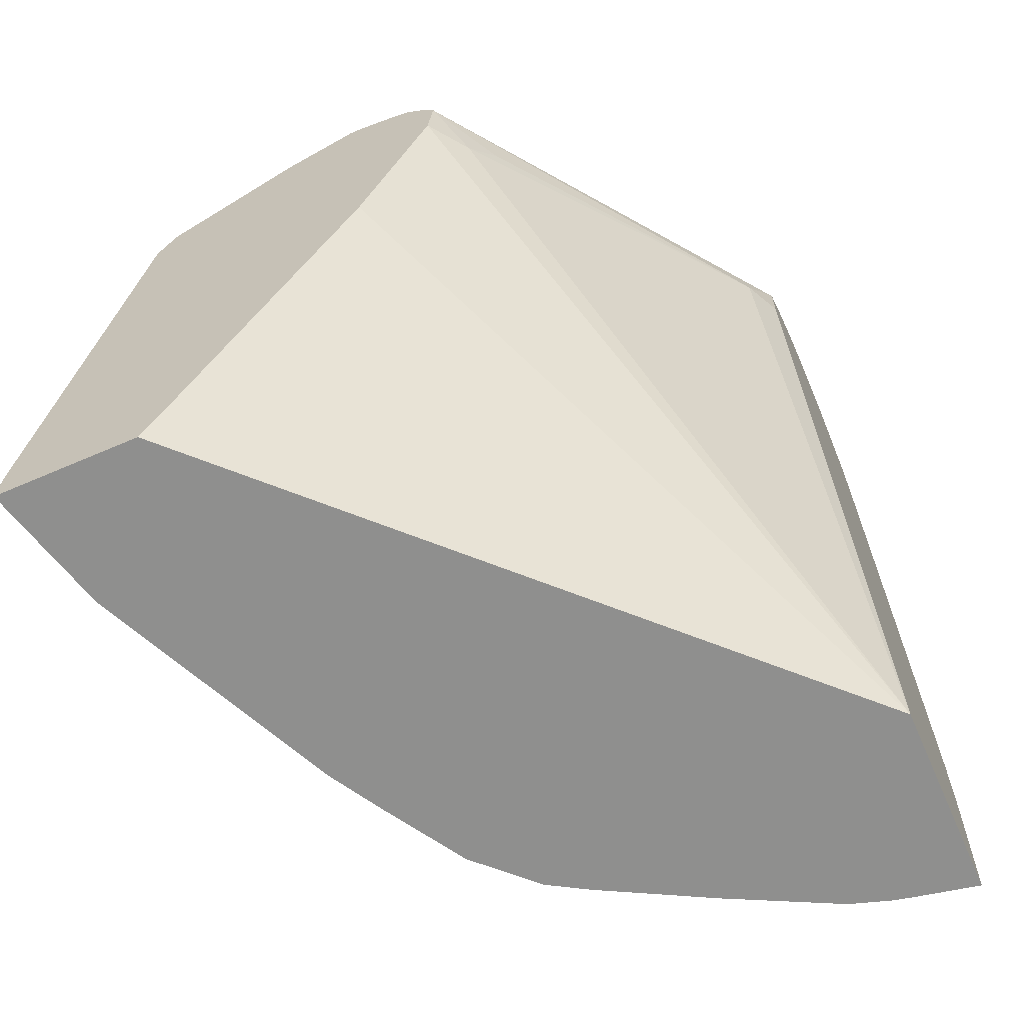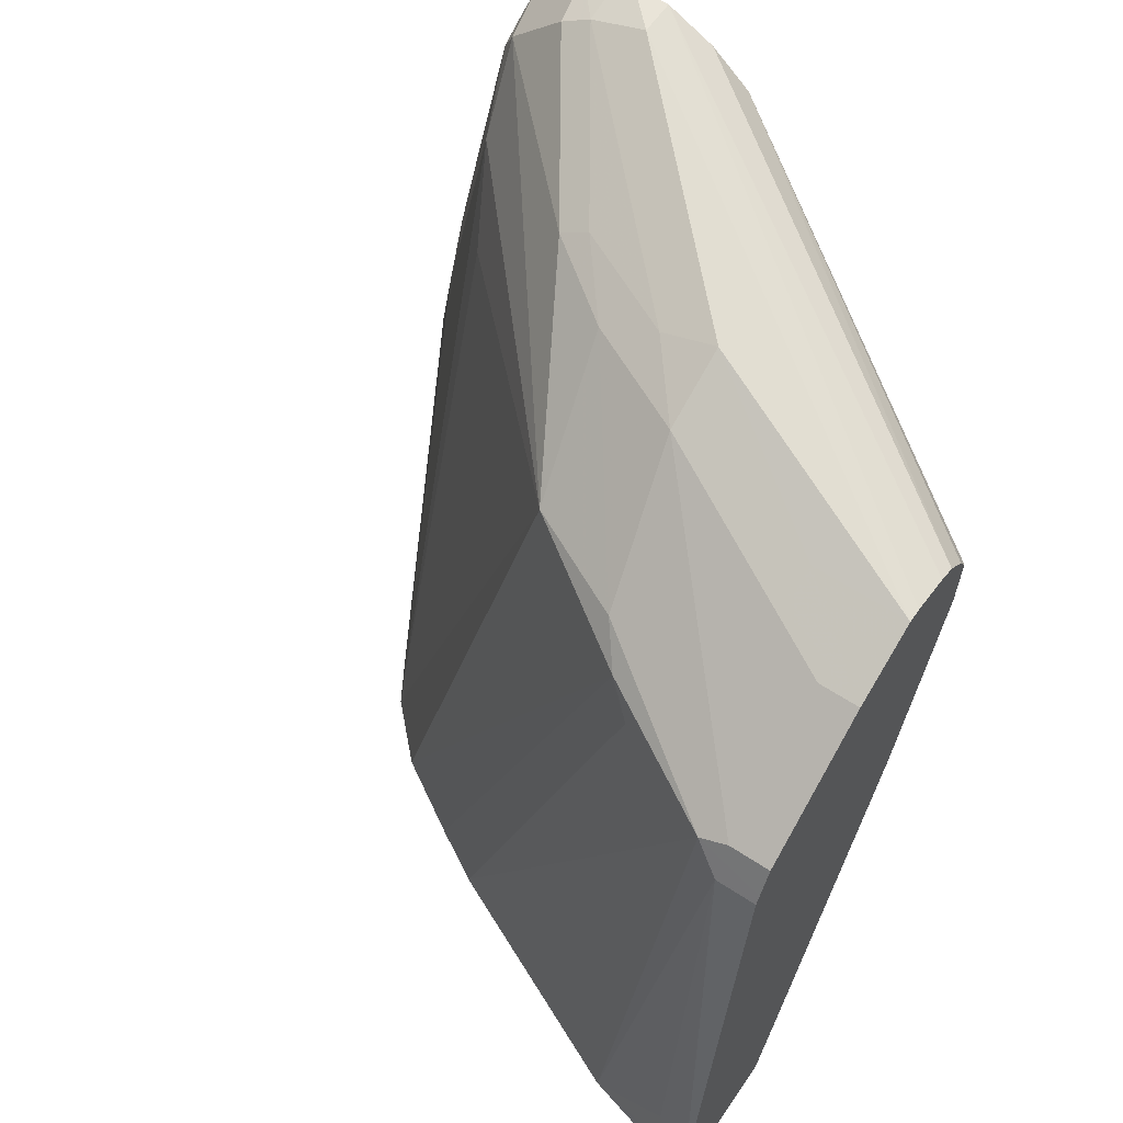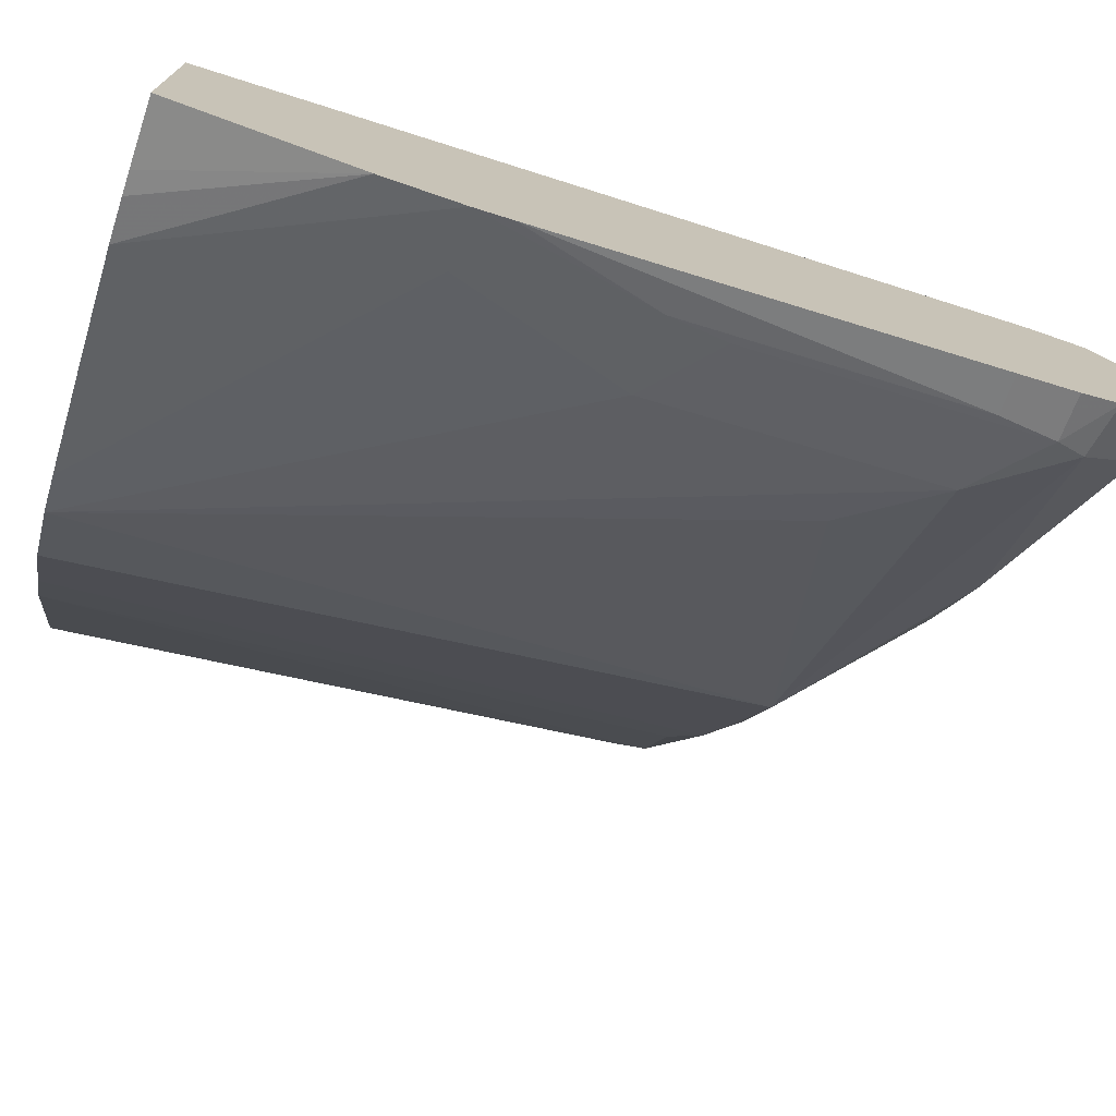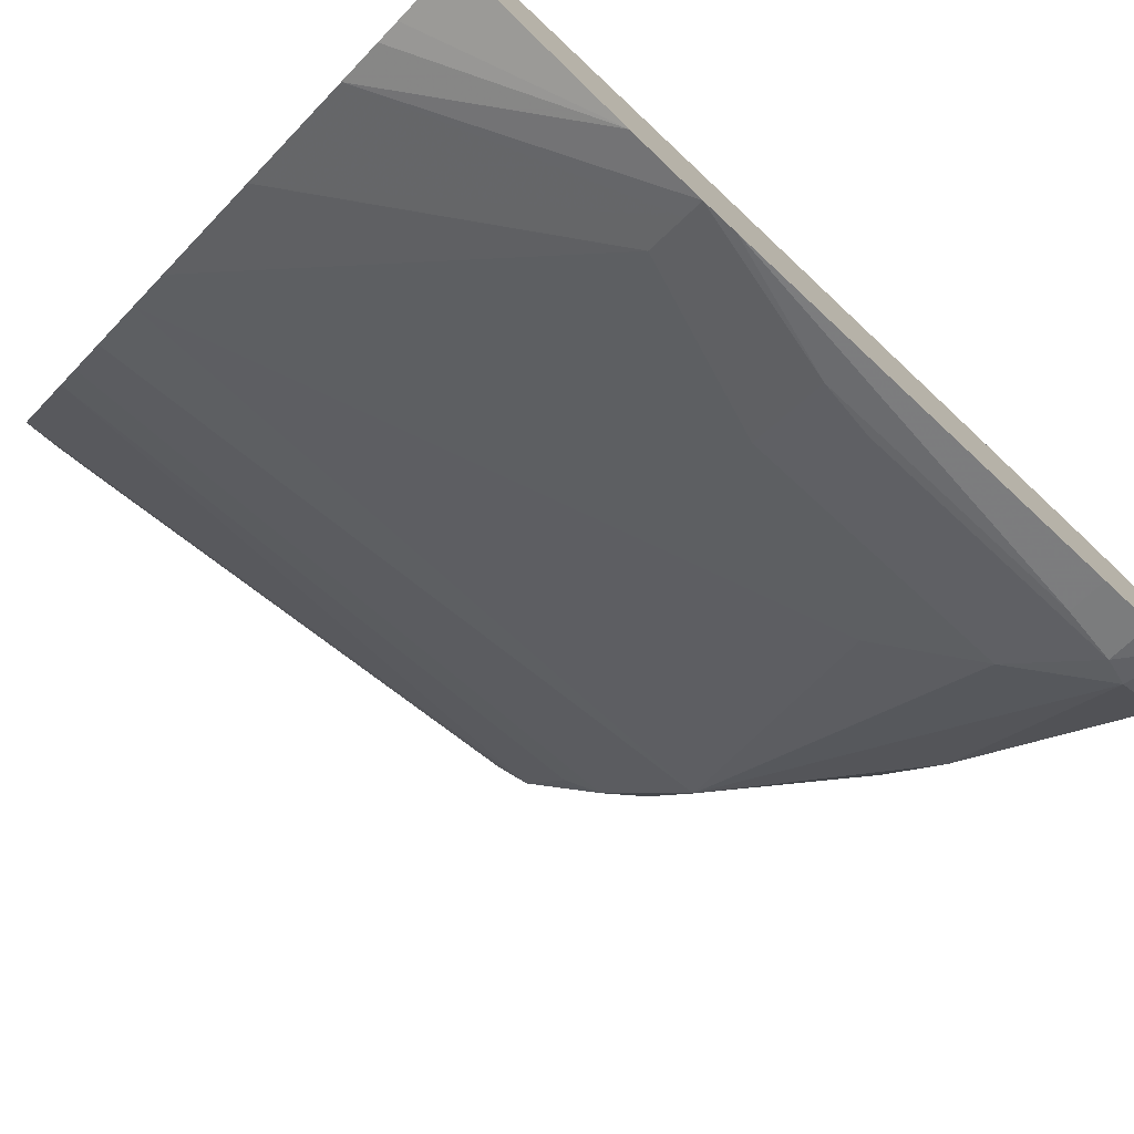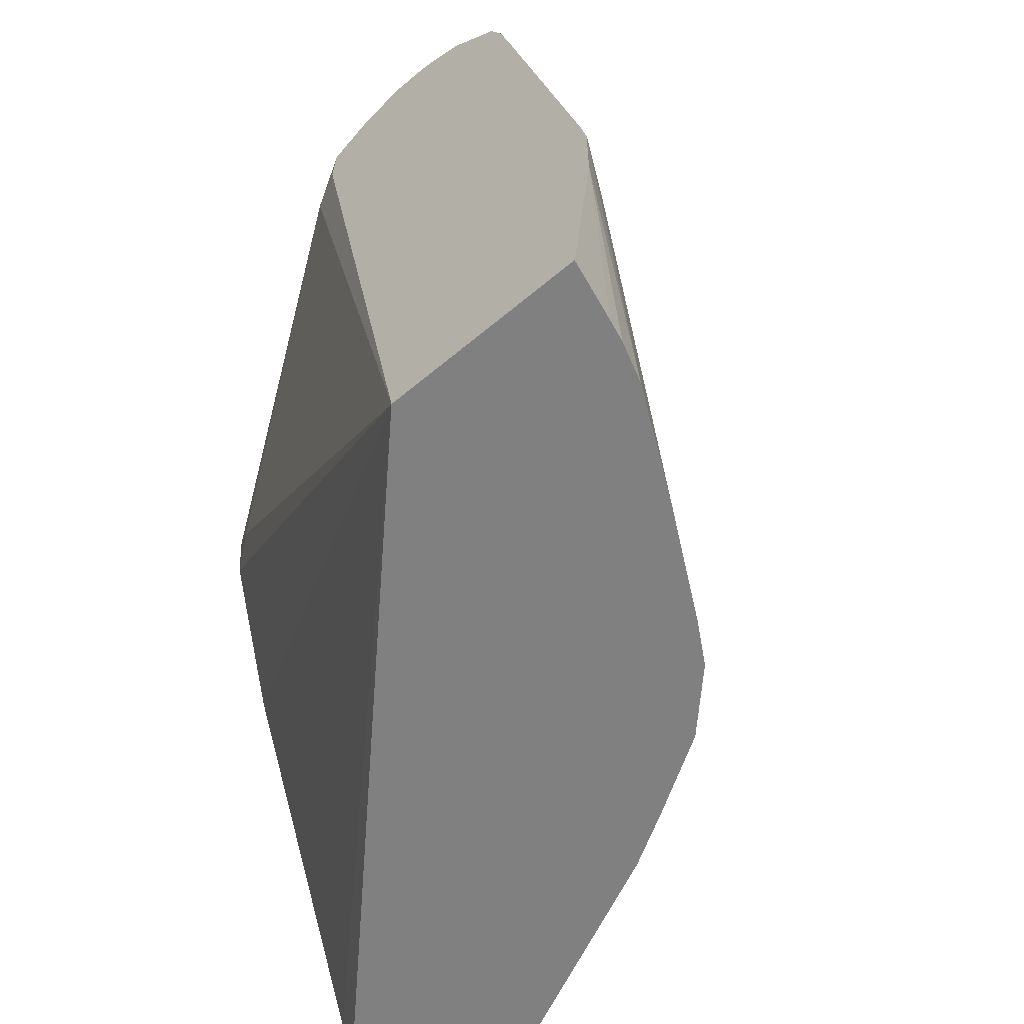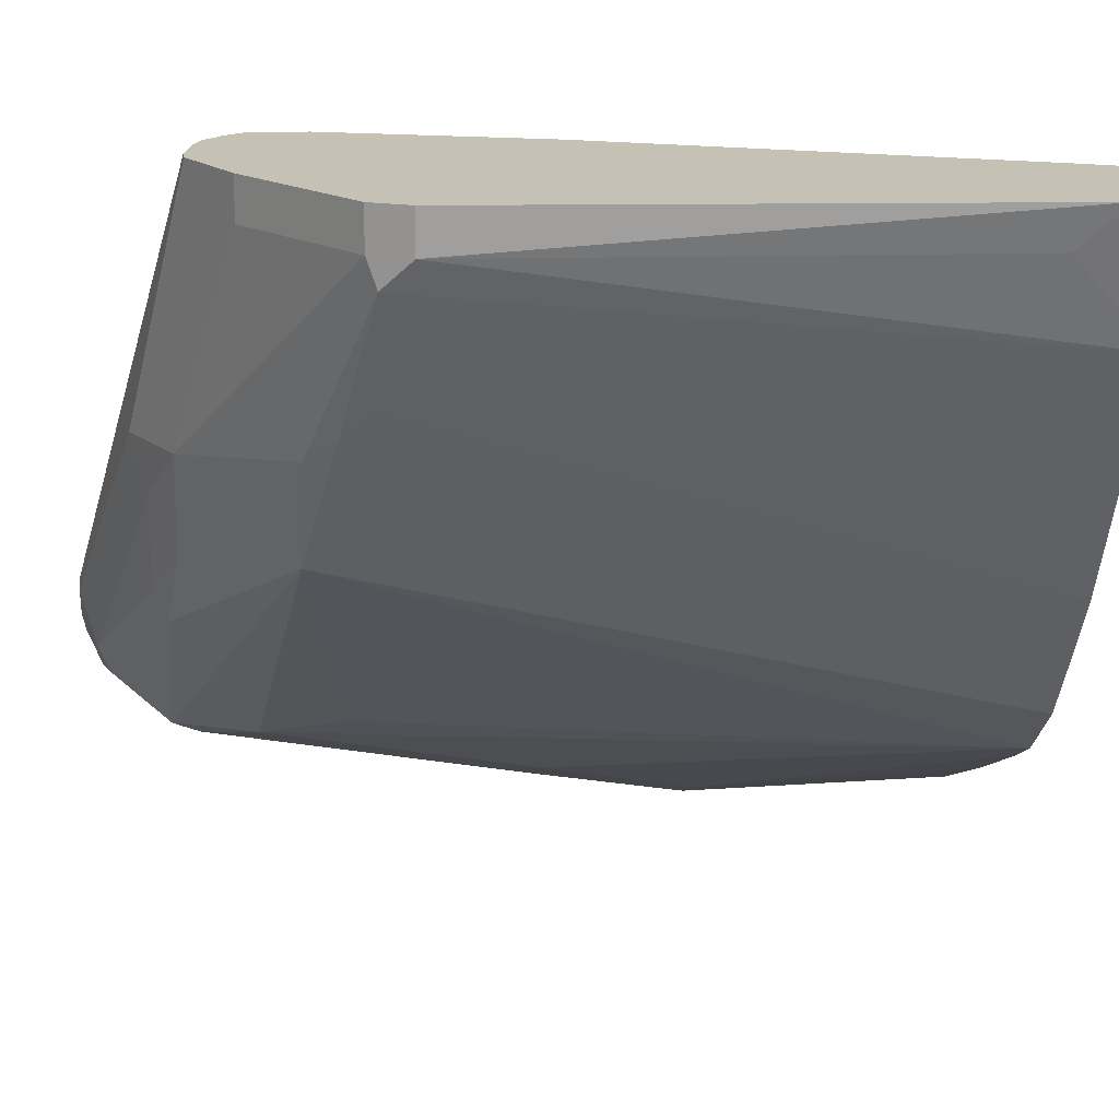
<metadata>
{"format":"obj","ext":"obj","renderer":"f3d","projection":"perspective","resolution":1024,"background":"white","views":[{"elev":-65.2,"azim":23.5,"up":"+Y"},{"elev":59.8,"azim":-55.8,"up":"+Y"},{"elev":-74.1,"azim":71.0,"up":"+Z"},{"elev":-76.0,"azim":46.3,"up":"+Z"},{"elev":-60.2,"azim":130.8,"up":"+Y"},{"elev":18.7,"azim":-98.8,"up":"+Z"}]}
</metadata>
<code>
v -0.149 -0.02922 -0.6572
v -0.1365 -0.02922 -0.7042
v -0.09689 -0.02922 -0.6572
v -0.1483 -0.01518 -0.6572
v -0.09503 -0.02922 -0.7946
v -0.1426 2.283e-05 -0.6723
v -0.1222 0.1833 -0.6723
v -0.1171 0.1935 -0.6825
v 0.09515 -0.02922 -0.8512
v -0.09034 -0.01518 -0.6572
v -0.1222 0.1833 -0.6572
v -0.08324 -0.02922 -0.8149
v -0.09677 0.1935 -0.7233
v -0.08912 0.2037 -0.7335
v -0.1205 0.1868 -0.6572
v -0.1154 0.1969 -0.6572
v -0.1154 0.1969 -0.6723
v -0.02714 0.2512 -0.7538
v -0.07638 0.2139 -0.7436
v 0.09515 -0.02922 -0.9258
v 0.09515 0.2445 -0.8014
v 0.08826 0.2445 -0.7878
v 0.007638 0.2037 -0.6723
v -0.003764 0.2037 -0.6572
v -0.02415 0.1426 -0.6572
v -0.02922 0.1274 -0.6572
v -0.06553 -0.02922 -0.8441
v -0.05602 0.2139 -0.7844
v -0.0679 0.2309 -0.6572
v -0.0679 0.2309 -0.6723
v -0.05432 0.2377 -0.6927
v -0.01359 0.2581 -0.7538
v -0.002569 0.2597 -0.7742
v -0.0068 0.2512 -0.7946
v 0.07263 -0.02922 -0.9212
v 0.09515 0.03403 -0.9338
v 0.09515 0.2632 -0.8022
v -0.002019 0.2241 -0.6572
v 0.01526 0.2139 -0.6825
v -0.04517 -0.02922 -0.8645
v 0.01526 0.2547 -0.8251
v 0.03565 0.2547 -0.8455
v 0.07638 0.2547 -0.8862
v 0.05432 0.2241 -0.8828
v 0.03054 0.1935 -0.871
v -0.04074 0.2445 -0.6572
v -0.04074 0.2445 -0.6927
v -1.128e-05 0.2649 -0.7538
v 0.08148 0.2852 -0.8353
v 0.07894 0.2801 -0.8557
v 0.01782 0.2597 -0.8149
v 0.06465 -0.02922 -0.9194
v 0.04971 -0.02922 -0.9146
v 0.09515 0.06112 -0.9338
v 0.09515 0.2762 -0.8173
v -0.01388 0.2386 -0.6572
v -0.005915 0.2306 -0.6572
v -0.03066 -0.02922 -0.8732
v 0.05432 0.1222 -0.9032
v 0.07638 0.275 -0.8659
v 0.09515 0.2784 -0.8693
v 0.09505 0.2581 -0.8896
v 0.07894 0.2445 -0.8913
v -0.03556 0.2445 -0.6572
v 0.09515 0.2852 -0.8353
v 0.09515 0.2852 -0.849
v 0.09515 0.2837 -0.8557
v 0.09505 0.2784 -0.8693
v 0.008976 -0.02922 -0.8943
v 0.08826 0.06112 -0.9304
v 0.0679 0.1222 -0.91
v 0.08148 0.1222 -0.9168
v 0.09515 0.0738 -0.9314
v 0.09515 0.2784 -0.8217
v -0.02038 0.2411 -0.6572
v 0.07469 0.06112 -0.9236
v 0.07894 0.1426 -0.9117
v 0.09515 0.2581 -0.8896
v 0.09515 0.2785 -0.8691
v 0.09515 0.2579 -0.8897
v 0.09515 0.2445 -0.8949
v 0.08148 0.2241 -0.8964
v 0.09515 0.2241 -0.8994
f 35 52 36
f 40 45 44
f 36 53 54
f 37 55 56
f 37 56 57
f 37 57 38
f 36 52 53
f 41 60 42
f 40 59 58
f 41 51 50
f 41 50 60
f 42 60 43
f 43 60 61
f 43 61 62
f 34 51 41
f 43 62 63
f 40 44 59
f 33 51 34
f 28 43 44
f 33 49 50
f 43 63 44
f 22 38 39
f 22 39 23
f 23 39 38
f 23 38 24
f 27 28 40
f 28 34 41
f 28 41 42
f 28 42 43
f 28 44 45
f 29 46 47
f 29 47 31
f 29 31 30
f 31 47 48
f 31 48 32
f 32 48 33
f 33 48 49
f 33 50 51
f 44 63 59
f 59 77 71
f 46 65 49
f 60 68 61
f 61 78 62
f 61 68 79
f 62 78 80
f 62 80 63
f 63 80 81
f 63 81 82
f 59 70 76
f 63 82 72
f 64 75 65
f 67 79 68
f 69 76 70
f 71 77 72
f 72 82 73
f 73 82 83
f 81 83 82
f 63 72 77
f 59 71 70
f 22 37 38
f 59 63 77
f 46 49 48
f 46 48 47
f 49 65 66
f 49 66 50
f 50 66 67
f 50 67 68
f 50 68 60
f 53 69 70
f 53 70 54
f 54 70 71
f 54 71 72
f 54 72 73
f 55 74 56
f 56 74 65
f 56 65 75
f 58 59 76
f 58 76 69
f 46 64 65
f 21 37 22
f 28 45 40
f 19 34 28
f 1 64 46
f 1 46 29
f 1 29 16
f 1 16 15
f 1 15 11
f 1 11 4
f 1 4 2
f 2 4 6
f 2 6 7
f 2 7 8
f 2 8 5
f 3 9 10
f 4 11 7
f 4 7 6
f 5 8 13
f 5 13 14
f 5 14 12
f 1 75 64
f 7 11 15
f 1 56 75
f 1 38 57
f 1 2 5
f 1 5 12
f 1 12 27
f 1 27 40
f 1 40 58
f 1 58 69
f 20 35 36
f 1 53 52
f 1 52 35
f 1 35 20
f 1 20 9
f 1 9 3
f 1 3 10
f 1 10 26
f 1 26 25
f 1 25 24
f 1 24 38
f 1 57 56
f 7 15 8
f 1 69 53
f 8 16 17
f 9 22 23
f 9 23 24
f 9 24 25
f 9 25 26
f 9 26 10
f 12 14 27
f 14 19 28
f 9 21 22
f 14 28 27
f 16 30 17
f 17 30 18
f 18 31 32
f 18 33 34
f 18 34 19
f 18 30 31
f 8 15 16
f 16 29 30
f 9 37 21
f 18 32 33
f 9 74 55
f 9 55 37
f 8 18 19
f 8 19 14
f 9 20 36
f 9 36 54
f 9 54 73
f 9 73 83
f 9 83 81
f 8 14 13
f 9 80 78
f 9 65 74
f 9 81 80
f 9 66 65
f 9 67 66
f 8 17 18
f 9 79 67
f 9 61 79
f 9 78 61

</code>
